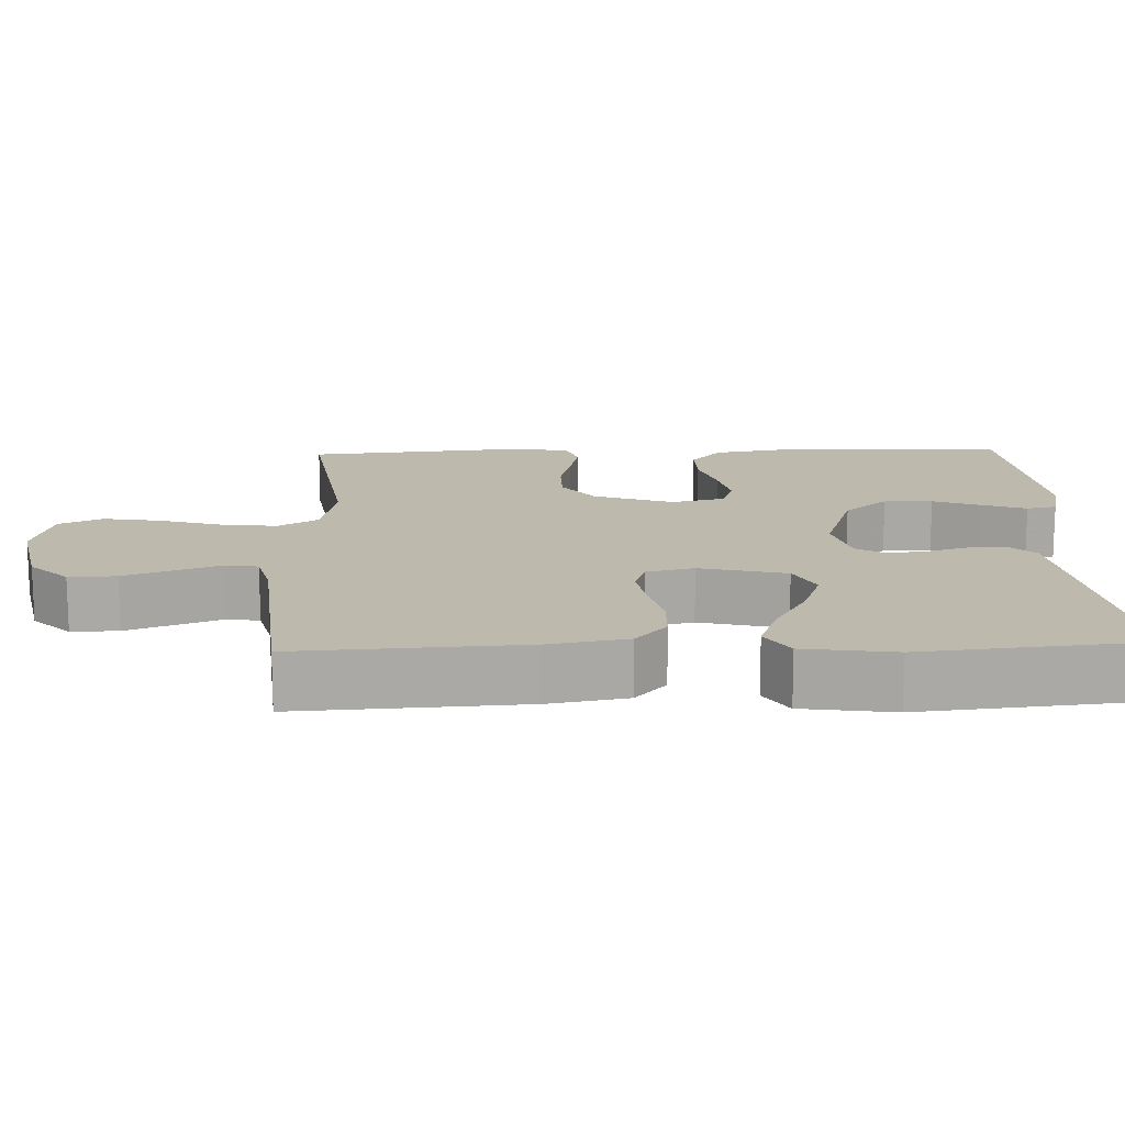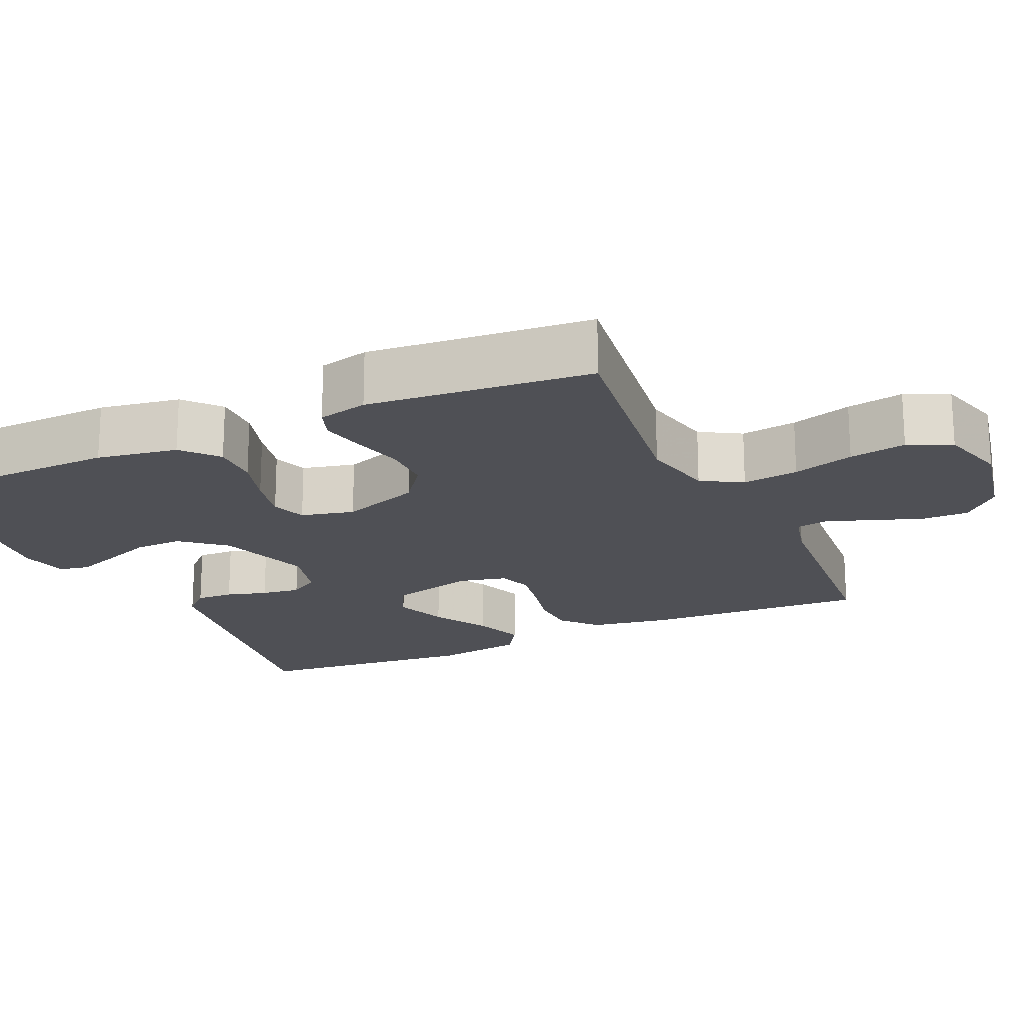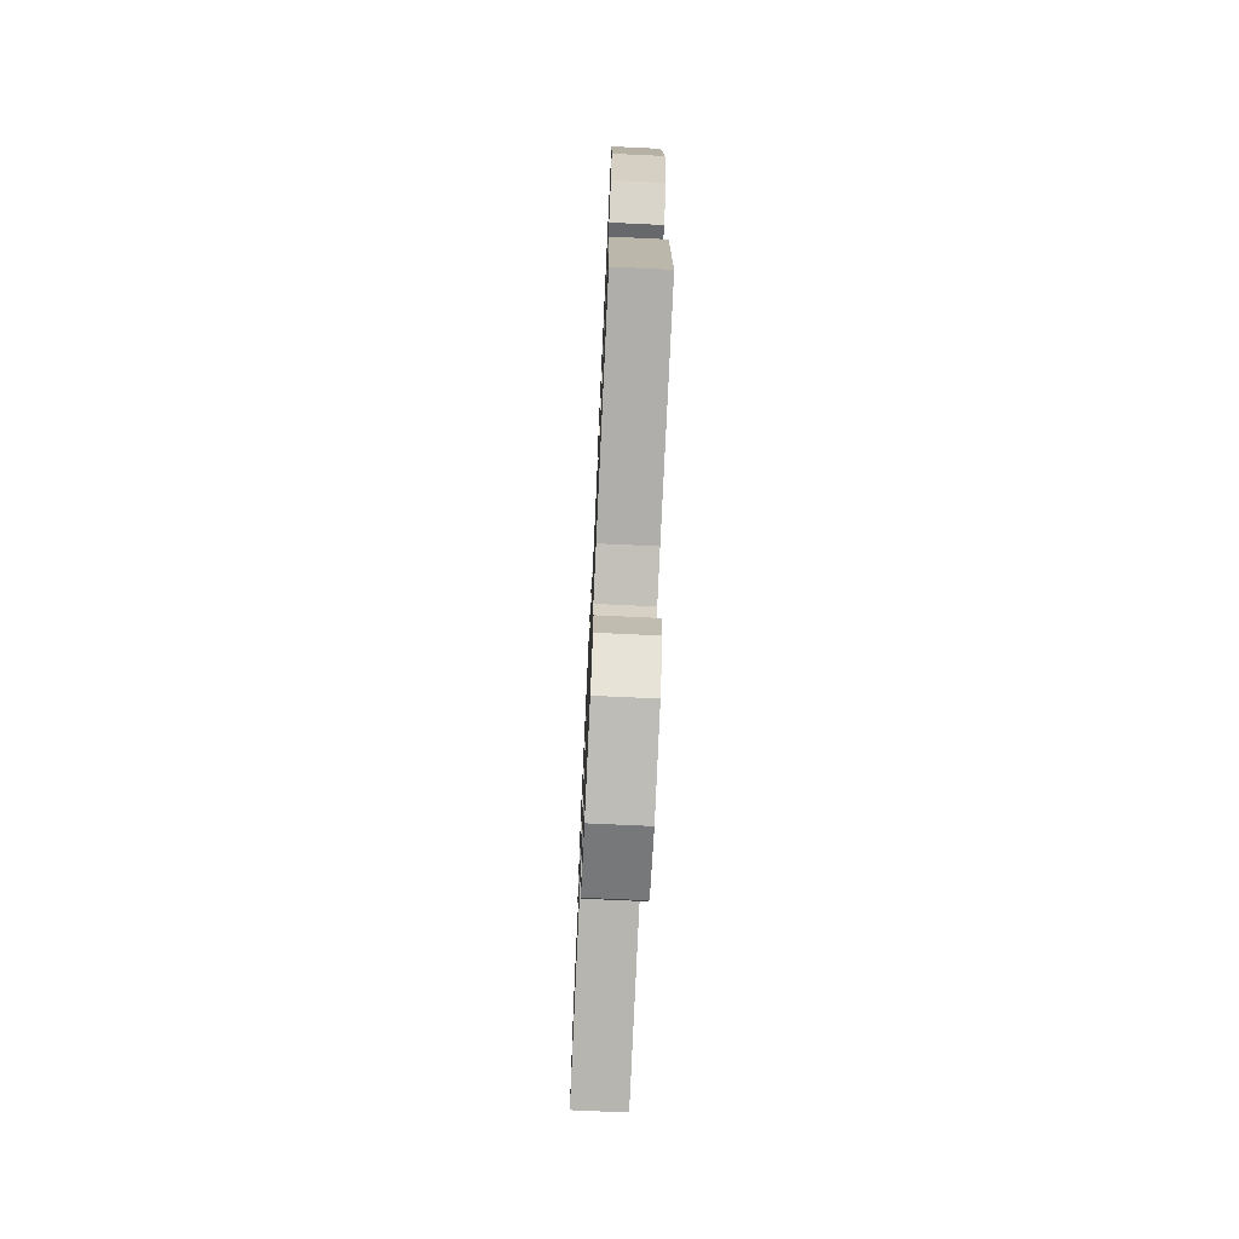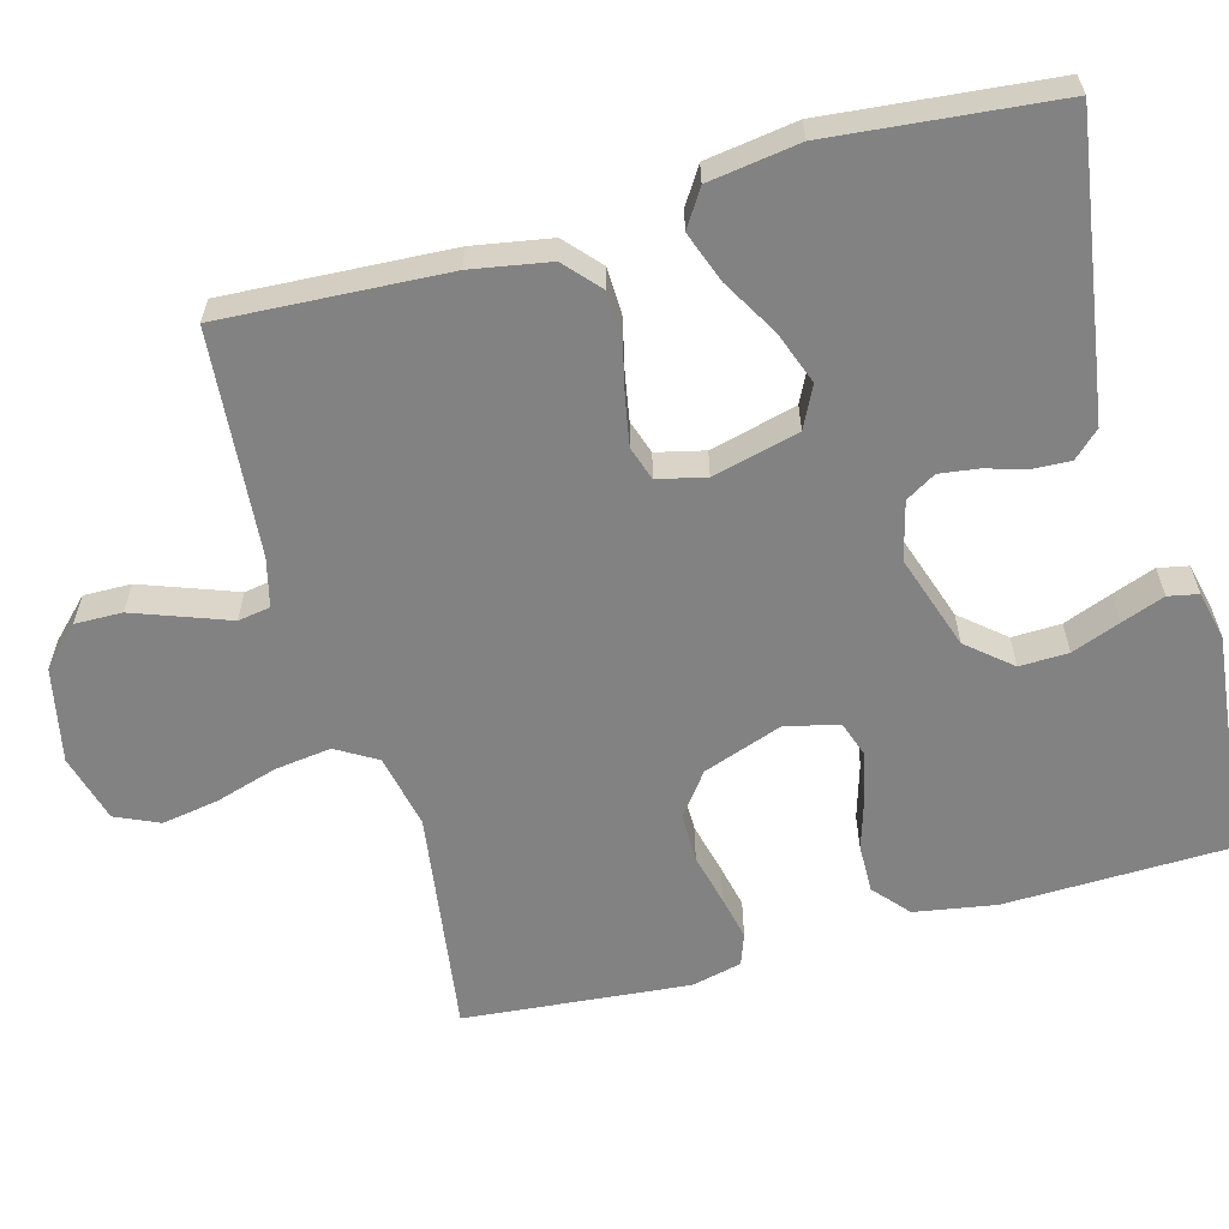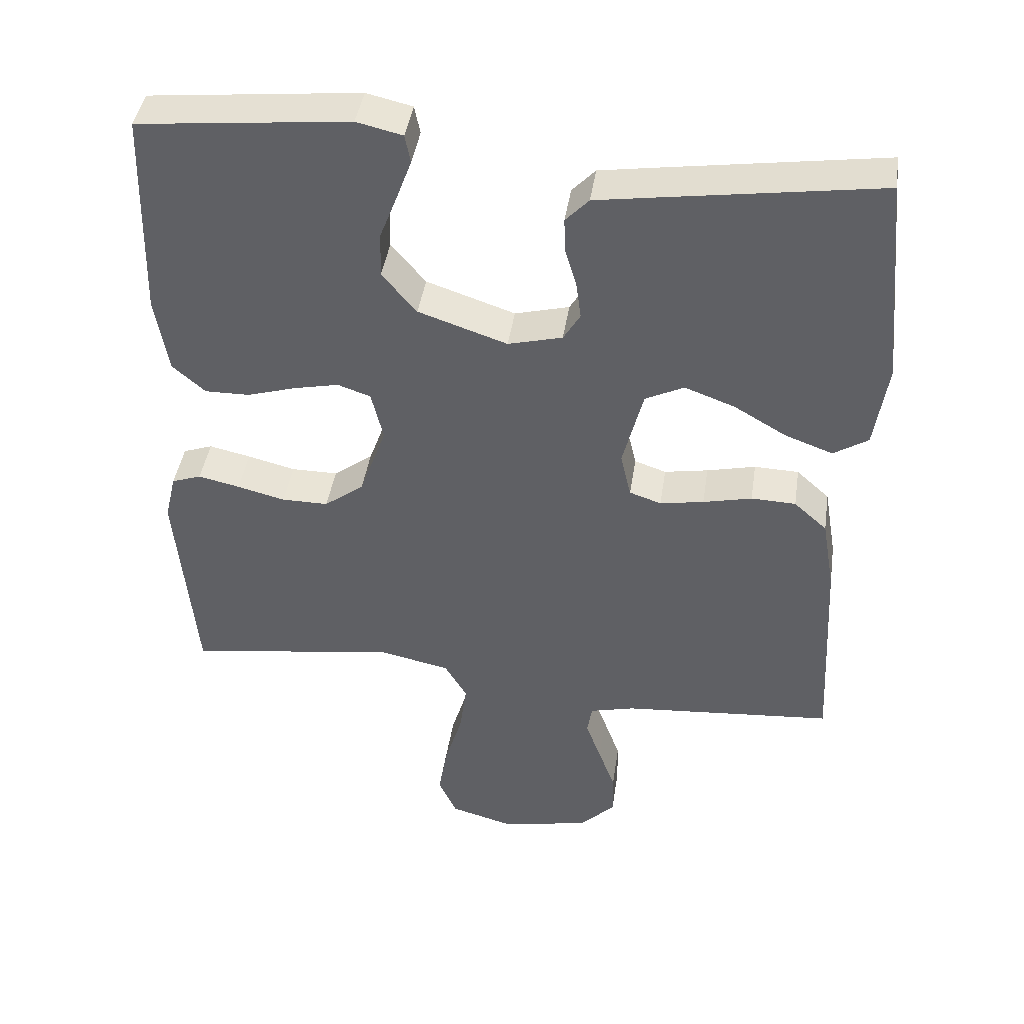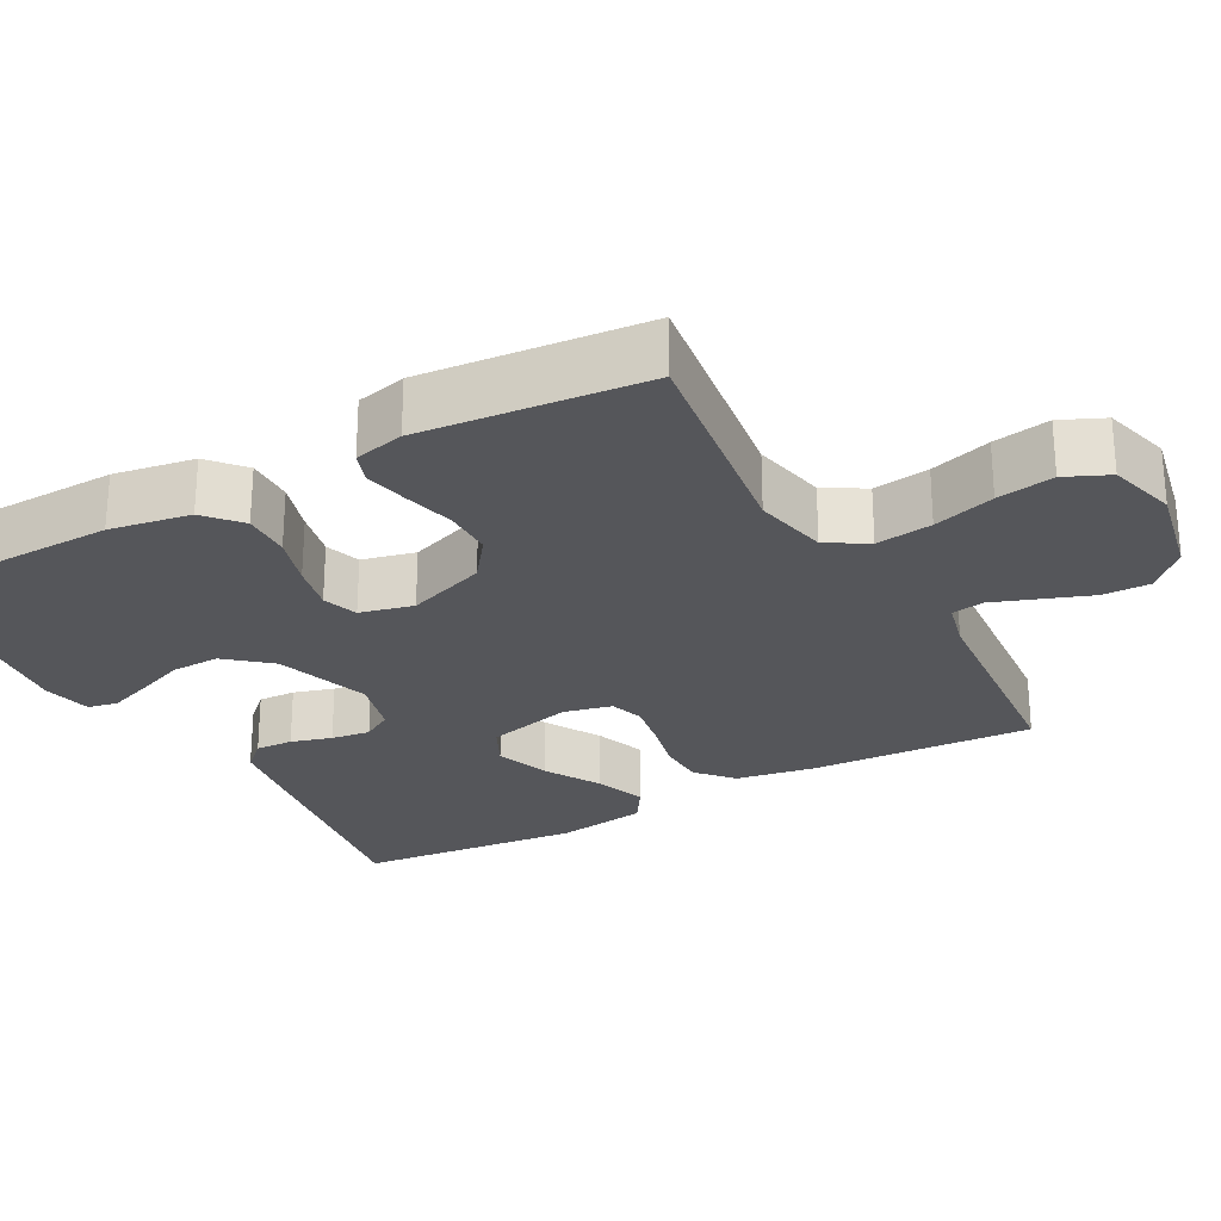
<metadata>
{"format":"obj","ext":"obj","renderer":"f3d","projection":"perspective","resolution":1024,"background":"white","views":[{"elev":15.0,"azim":-92.2,"up":"+Y"},{"elev":-19.3,"azim":114.6,"up":"+Y"},{"elev":-72.8,"azim":-92.7,"up":"+Z"},{"elev":-60.7,"azim":-74.7,"up":"+Y"},{"elev":42.6,"azim":-171.5,"up":"+Z"},{"elev":-26.1,"azim":118.7,"up":"+Y"}]}
</metadata>
<code>
v -0.5 0.07 0.5
v -0.2 0.07 0.455
v -0.109 0.07 0.441
v -0.076 0.07 0.406
v -0.078 0.07 0.356
v -0.094 0.07 0.302
v -0.101 0.07 0.25
v -0.077 0.07 0.21
v 0 0.07 0.19
v 0.126 0.07 0.232
v 0.175 0.07 0.29
v 0.173 0.07 0.355
v 0.148 0.07 0.42
v 0.127 0.07 0.477
v 0.135 0.07 0.517
v 0.2 0.07 0.532
v 0.5 0.07 0.5
v 0.508 0.07 0.2
v 0.49 0.07 0.092
v 0.443 0.07 0.051
v 0.379 0.07 0.052
v 0.31 0.07 0.073
v 0.246 0.07 0.087
v 0.199 0.07 0.071
v 0.182 0.07 0
v 0.22 0.07 -0.106
v 0.276 0.07 -0.148
v 0.342 0.07 -0.148
v 0.41 0.07 -0.131
v 0.469 0.07 -0.118
v 0.511 0.07 -0.133
v 0.527 0.07 -0.2
v 0.5 0.07 -0.5
v 0.2 0.07 -0.458
v 0.101 0.07 -0.479
v 0.069 0.07 -0.533
v 0.079 0.07 -0.608
v 0.104 0.07 -0.69
v 0.117 0.07 -0.766
v 0.091 0.07 -0.824
v 0 0.07 -0.849
v -0.126 0.07 -0.823
v -0.176 0.07 -0.773
v -0.175 0.07 -0.71
v -0.151 0.07 -0.644
v -0.129 0.07 -0.584
v -0.136 0.07 -0.541
v -0.2 0.07 -0.525
v -0.5 0.07 -0.5
v -0.484 0.07 -0.2
v -0.466 0.07 -0.096
v -0.419 0.07 -0.054
v -0.356 0.07 -0.052
v -0.287 0.07 -0.068
v -0.225 0.07 -0.079
v -0.18 0.07 -0.064
v -0.165 0.07 0
v -0.194 0.07 0.115
v -0.249 0.07 0.142
v -0.32 0.07 0.116
v -0.394 0.07 0.073
v -0.462 0.07 0.048
v -0.511 0.07 0.079
v -0.529 0.07 0.2
v -0.5 0 0.5
v -0.2 0 0.455
v -0.109 0 0.441
v -0.076 0 0.406
v -0.078 0 0.356
v -0.094 0 0.302
v -0.101 0 0.25
v -0.077 0 0.21
v 0 0 0.19
v 0.126 0 0.232
v 0.175 0 0.29
v 0.173 0 0.355
v 0.148 0 0.42
v 0.127 0 0.477
v 0.135 0 0.517
v 0.2 0 0.532
v 0.5 0 0.5
v 0.508 0 0.2
v 0.49 0 0.092
v 0.443 0 0.051
v 0.379 0 0.052
v 0.31 0 0.073
v 0.246 0 0.087
v 0.199 0 0.071
v 0.182 0 0
v 0.22 0 -0.106
v 0.276 0 -0.148
v 0.342 0 -0.148
v 0.41 0 -0.131
v 0.469 0 -0.118
v 0.511 0 -0.133
v 0.527 0 -0.2
v 0.5 0 -0.5
v 0.2 0 -0.458
v 0.101 0 -0.479
v 0.069 0 -0.533
v 0.079 0 -0.608
v 0.104 0 -0.69
v 0.117 0 -0.766
v 0.091 0 -0.824
v 0 0 -0.849
v -0.126 0 -0.823
v -0.176 0 -0.773
v -0.175 0 -0.71
v -0.151 0 -0.644
v -0.129 0 -0.584
v -0.136 0 -0.541
v -0.2 0 -0.525
v -0.5 0 -0.5
v -0.484 0 -0.2
v -0.466 0 -0.096
v -0.419 0 -0.054
v -0.356 0 -0.052
v -0.287 0 -0.068
v -0.225 0 -0.079
v -0.18 0 -0.064
v -0.165 0 0
v -0.194 0 0.115
v -0.249 0 0.142
v -0.32 0 0.116
v -0.394 0 0.073
v -0.462 0 0.048
v -0.511 0 0.079
v -0.529 0 0.2
f 4 5 6
f 3 4 6
f 2 3 6
f 1 2 6
f 64 1 6
f 63 64 6
f 62 63 6
f 61 62 6
f 60 61 6
f 59 60 6 7
f 58 59 7 8
f 57 58 8 9
f 56 57 9 10
f 52 53 54
f 51 52 54
f 50 51 54
f 49 50 54
f 48 49 54
f 47 48 54 55
f 44 45 46
f 43 44 46
f 42 43 46
f 41 42 46
f 40 41 46
f 39 40 46
f 38 39 46
f 37 38 46
f 36 37 46 47
f 47 55 56
f 36 47 56
f 35 36 56
f 32 33 34
f 31 32 34
f 30 31 34
f 29 30 34
f 28 29 34
f 27 28 34 35
f 20 21 22
f 19 20 22
f 18 19 22
f 17 18 22
f 16 17 22
f 15 16 22
f 14 15 22
f 13 14 22
f 12 13 22
f 11 12 22 23
f 10 11 23 24
f 26 27 35 56
f 25 26 56
f 10 24 25 56
f 70 69 68
f 70 68 67
f 70 67 66
f 70 66 65
f 70 65 128
f 70 128 127
f 70 127 126
f 70 126 125
f 70 125 124
f 71 70 124 123
f 72 71 123 122
f 73 72 122 121
f 74 73 121 120
f 118 117 116
f 118 116 115
f 118 115 114
f 118 114 113
f 118 113 112
f 119 118 112 111
f 110 109 108
f 110 108 107
f 110 107 106
f 110 106 105
f 110 105 104
f 110 104 103
f 110 103 102
f 110 102 101
f 111 110 101 100
f 120 119 111
f 120 111 100
f 120 100 99
f 98 97 96
f 98 96 95
f 98 95 94
f 98 94 93
f 98 93 92
f 99 98 92 91
f 86 85 84
f 86 84 83
f 86 83 82
f 86 82 81
f 86 81 80
f 86 80 79
f 86 79 78
f 86 78 77
f 86 77 76
f 87 86 76 75
f 88 87 75 74
f 120 99 91 90
f 120 90 89
f 120 89 88 74
f 1 65 66 2
f 2 66 67 3
f 3 67 68 4
f 4 68 69 5
f 5 69 70 6
f 6 70 71 7
f 7 71 72 8
f 8 72 73 9
f 9 73 74 10
f 10 74 75 11
f 11 75 76 12
f 12 76 77 13
f 13 77 78 14
f 14 78 79 15
f 15 79 80 16
f 16 80 81 17
f 17 81 82 18
f 18 82 83 19
f 19 83 84 20
f 20 84 85 21
f 21 85 86 22
f 22 86 87 23
f 23 87 88 24
f 24 88 89 25
f 25 89 90 26
f 26 90 91 27
f 27 91 92 28
f 28 92 93 29
f 29 93 94 30
f 30 94 95 31
f 31 95 96 32
f 32 96 97 33
f 33 97 98 34
f 34 98 99 35
f 35 99 100 36
f 36 100 101 37
f 37 101 102 38
f 38 102 103 39
f 39 103 104 40
f 40 104 105 41
f 41 105 106 42
f 42 106 107 43
f 43 107 108 44
f 44 108 109 45
f 45 109 110 46
f 46 110 111 47
f 47 111 112 48
f 48 112 113 49
f 49 113 114 50
f 50 114 115 51
f 51 115 116 52
f 52 116 117 53
f 53 117 118 54
f 54 118 119 55
f 55 119 120 56
f 56 120 121 57
f 57 121 122 58
f 58 122 123 59
f 59 123 124 60
f 60 124 125 61
f 61 125 126 62
f 62 126 127 63
f 63 127 128 64
f 64 128 65 1

</code>
